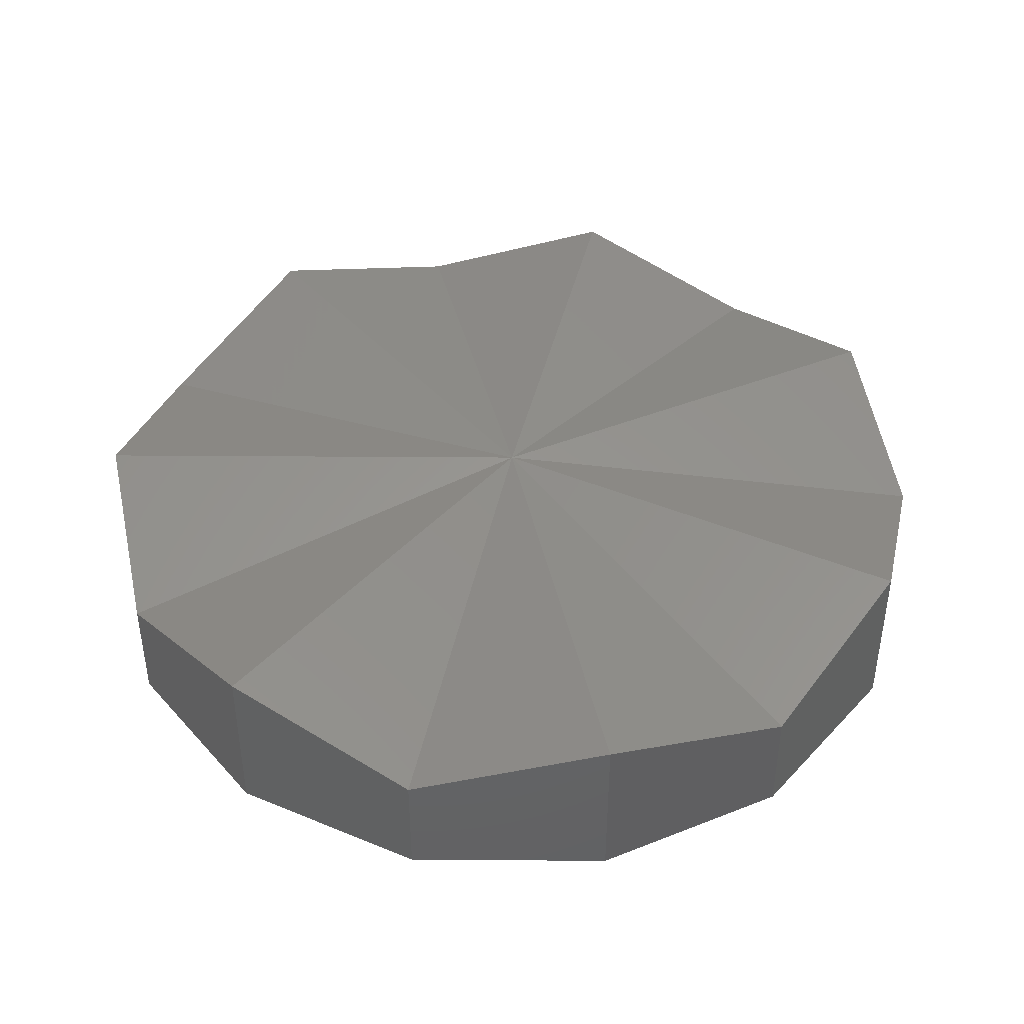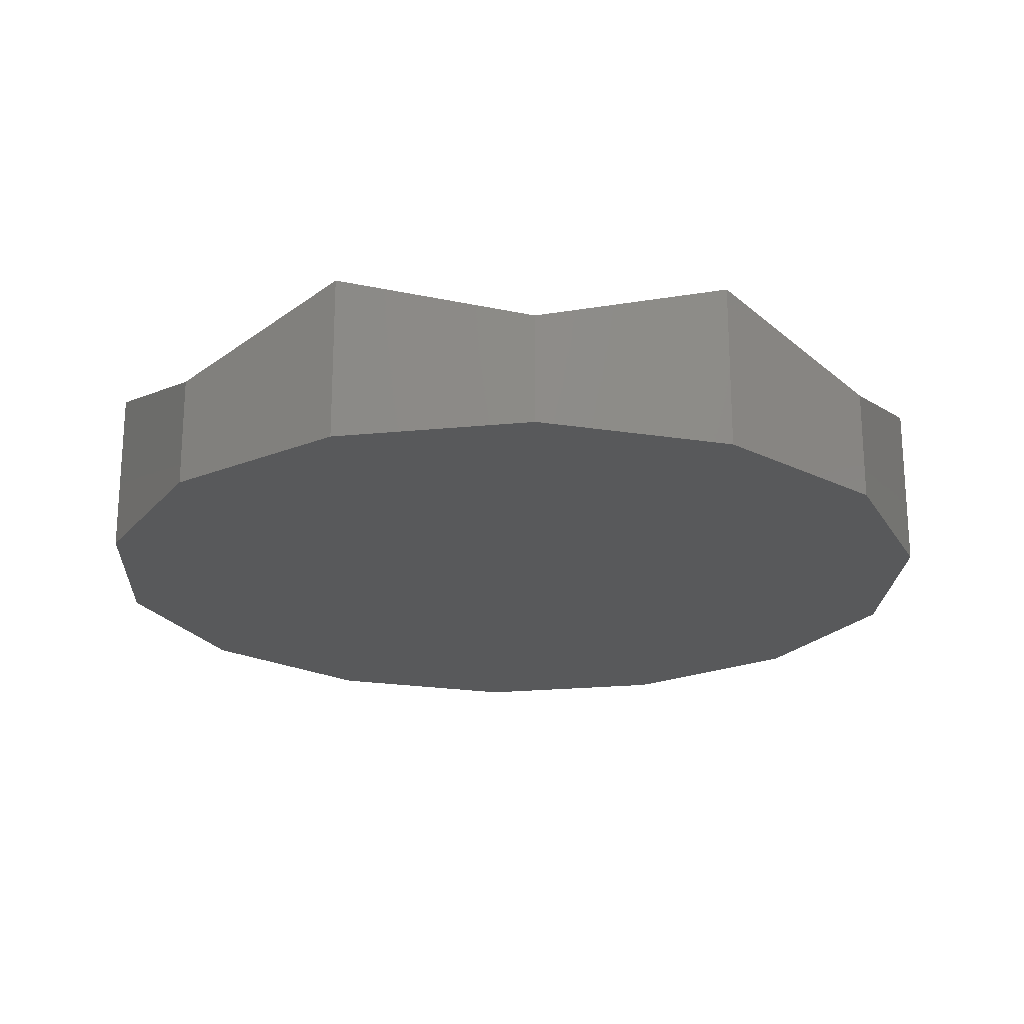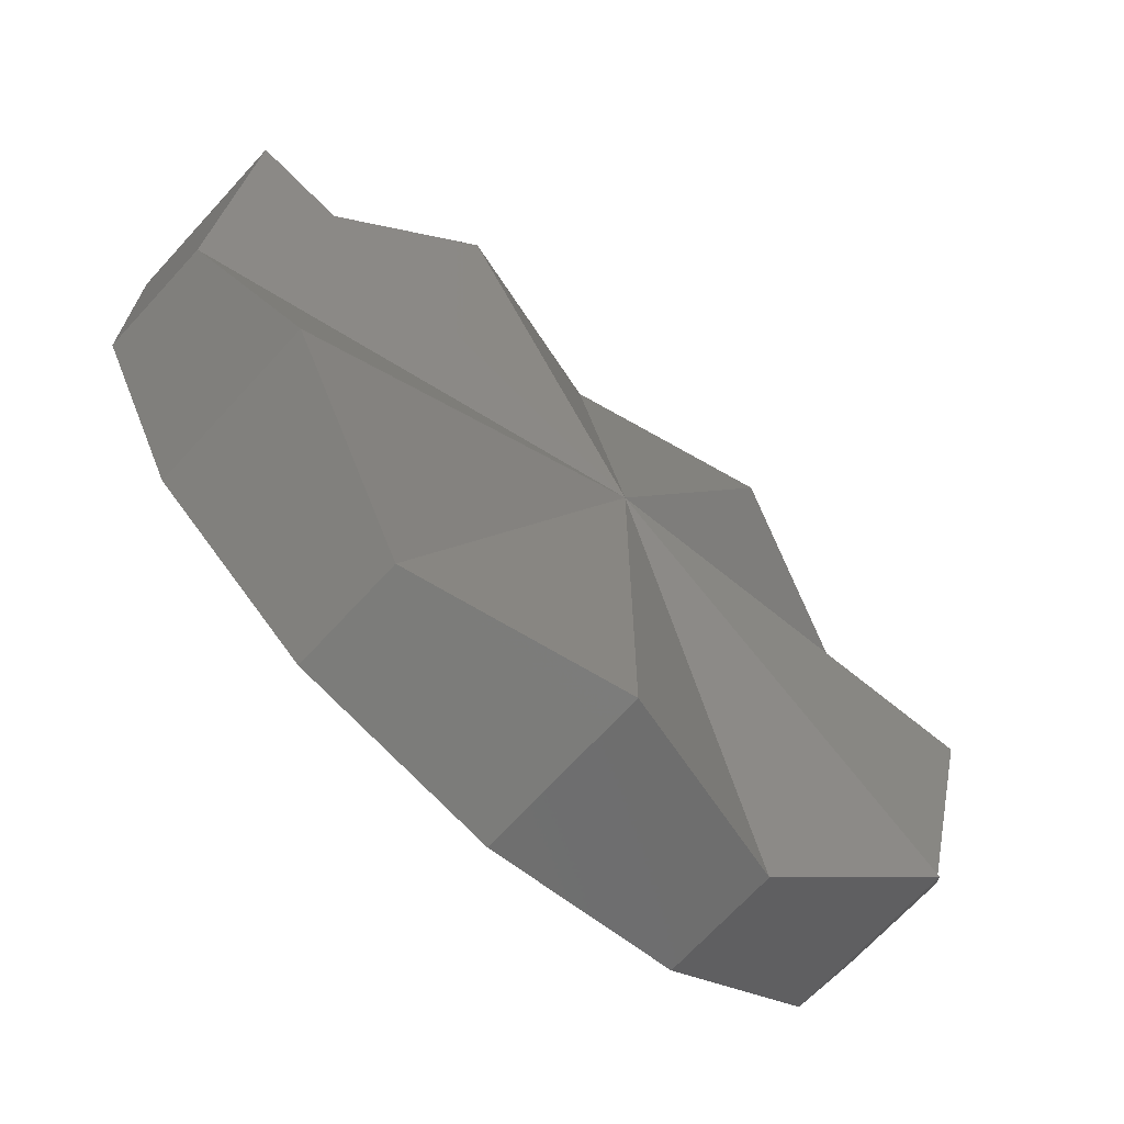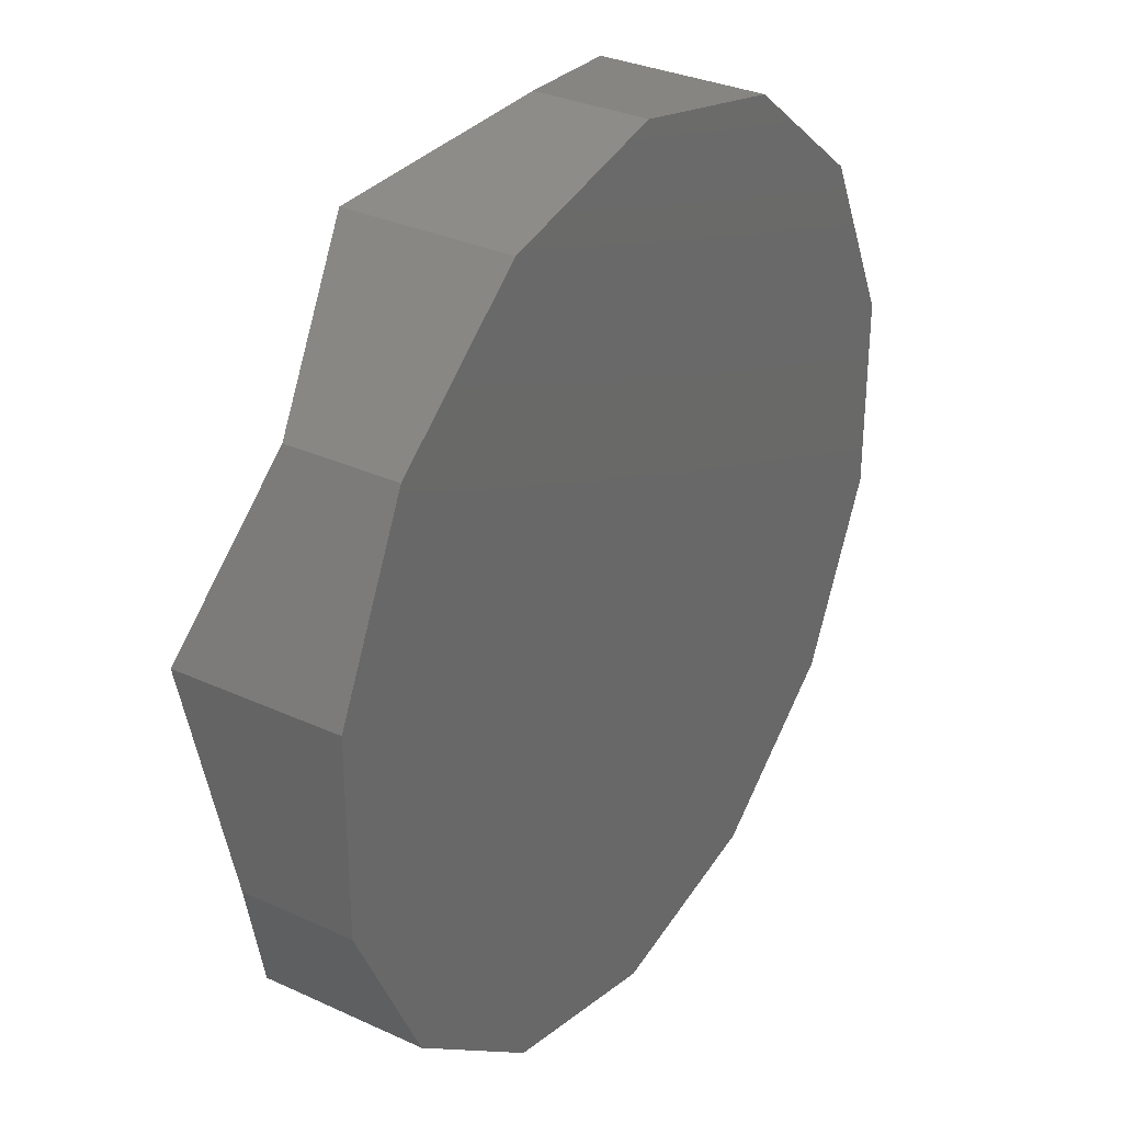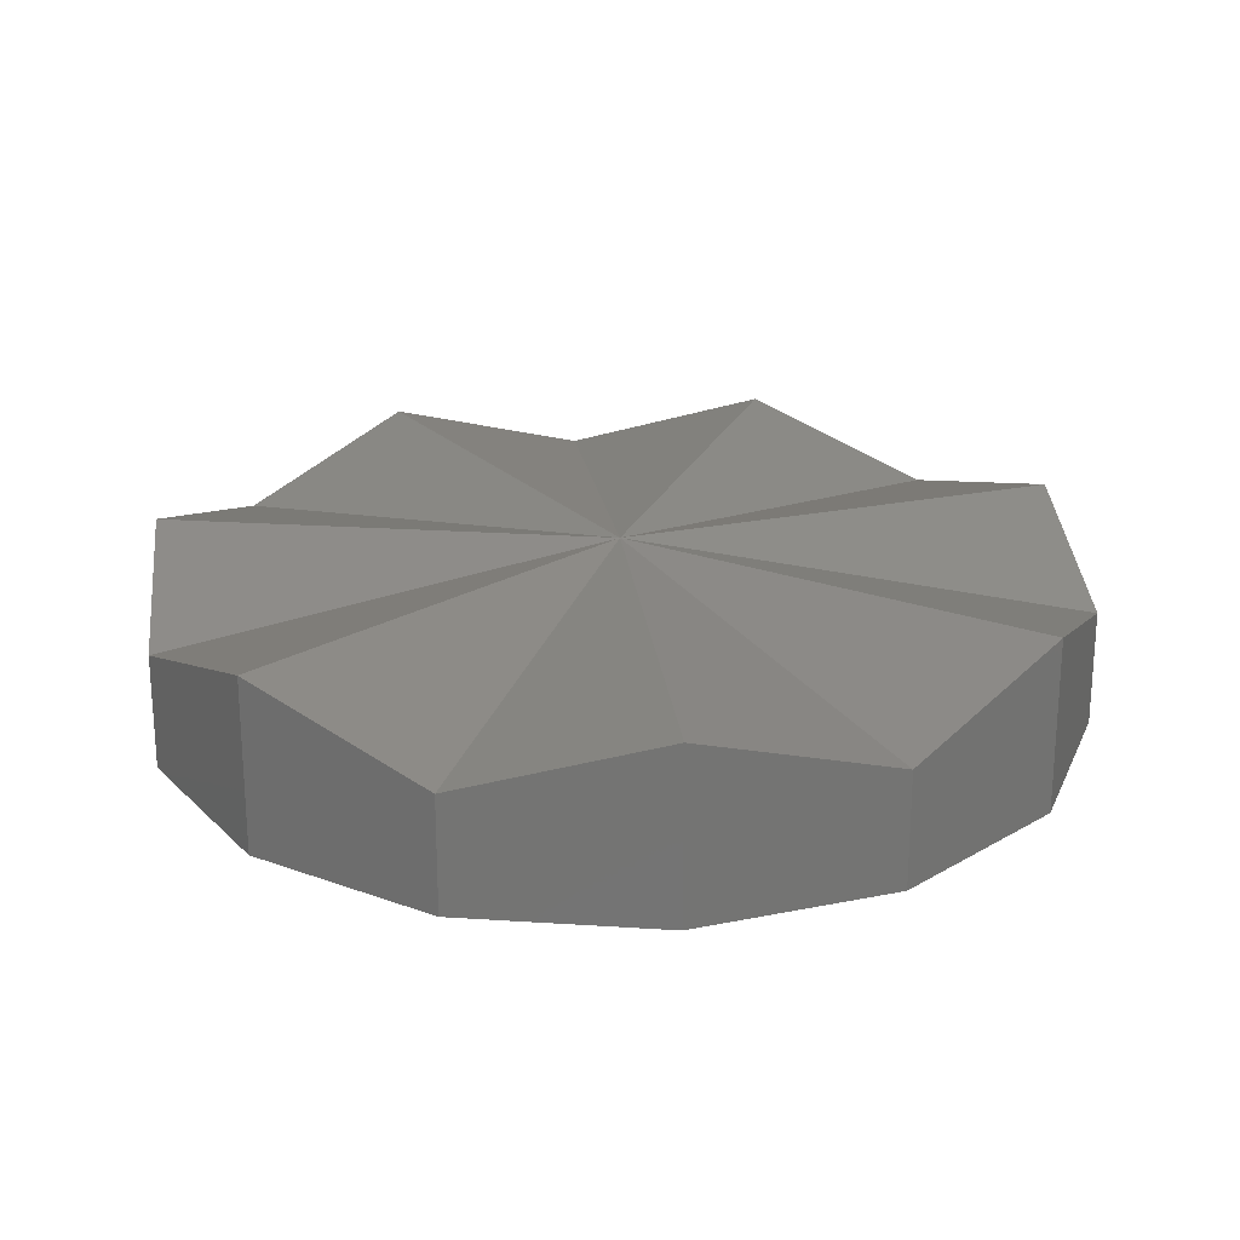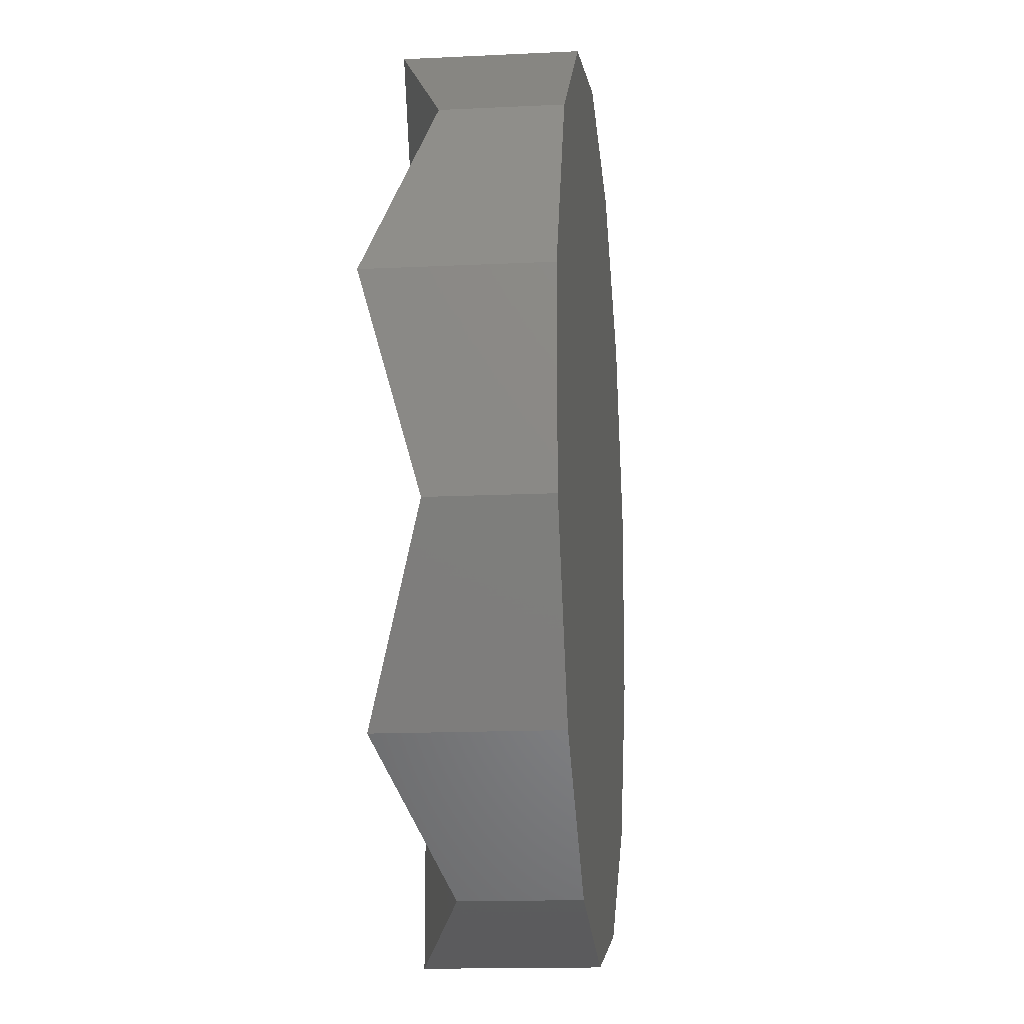
<metadata>
{"format":"stl","ext":"stl","renderer":"f3d","projection":"perspective","resolution":1024,"background":"white","views":[{"elev":43.0,"azim":141.9,"up":"+Z"},{"elev":-21.4,"azim":-131.4,"up":"+Z"},{"elev":-69.2,"azim":-42.5,"up":"+Y"},{"elev":31.8,"azim":122.9,"up":"+Y"},{"elev":22.9,"azim":96.4,"up":"+Z"},{"elev":-14.6,"azim":96.1,"up":"+Y"}]}
</metadata>
<code>
# stl→obj: 29 verts, 54 faces
v 15.64 -12.47 0
v 19.5 4.45 0
v 19.5 -4.45 0
v 15.64 12.47 0
v 8.678 -18.02 0
v 8.678 18.02 0
v -0 -20 0
v 0 20 0
v -8.678 -18.02 0
v -8.678 18.02 0
v -15.64 -12.47 0
v -15.64 12.47 0
v -19.5 -4.45 0
v -19.5 4.45 0
v 15.64 12.47 5
v 8.678 18.02 7.5
v 0 20 5
v -8.678 18.02 7.5
v -15.64 12.47 5
v -19.5 4.45 7.5
v -19.5 -4.45 5
v -15.64 -12.47 7.5
v -8.678 -18.02 5
v -0 -20 7.5
v 8.678 -18.02 5
v 15.64 -12.47 7.5
v 19.5 -4.45 5
v 19.5 4.45 7.5
v 0 0 7.5
f 1 2 3
f 1 4 2
f 5 4 1
f 5 6 4
f 7 6 5
f 7 8 6
f 9 8 7
f 9 10 8
f 11 10 9
f 11 12 10
f 13 12 11
f 12 13 14
f 6 15 4
f 15 6 16
f 6 17 16
f 17 6 8
f 10 17 8
f 17 10 18
f 10 19 18
f 19 10 12
f 14 19 12
f 19 14 20
f 21 14 13
f 14 21 20
f 11 21 13
f 21 11 22
f 11 23 22
f 23 11 9
f 7 23 9
f 23 7 24
f 7 25 24
f 25 7 5
f 1 25 5
f 25 1 26
f 1 27 26
f 27 1 3
f 27 2 28
f 2 27 3
f 2 15 28
f 15 2 4
f 16 29 15
f 17 29 16
f 29 28 15
f 29 27 28
f 29 26 27
f 29 25 26
f 29 24 25
f 29 23 24
f 29 22 23
f 29 21 22
f 29 20 21
f 29 19 20
f 29 18 19
f 29 17 18

</code>
